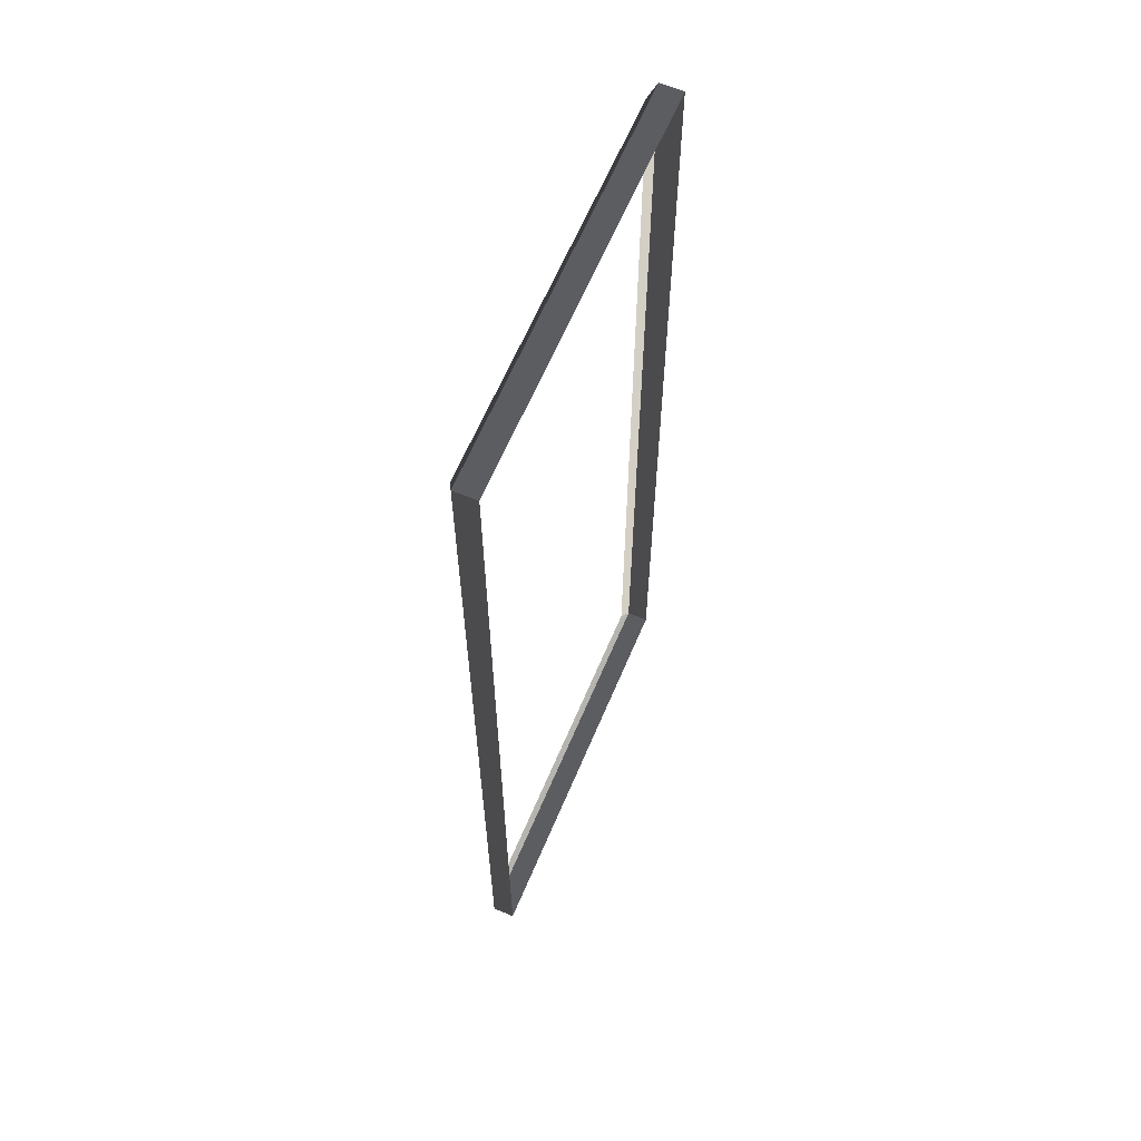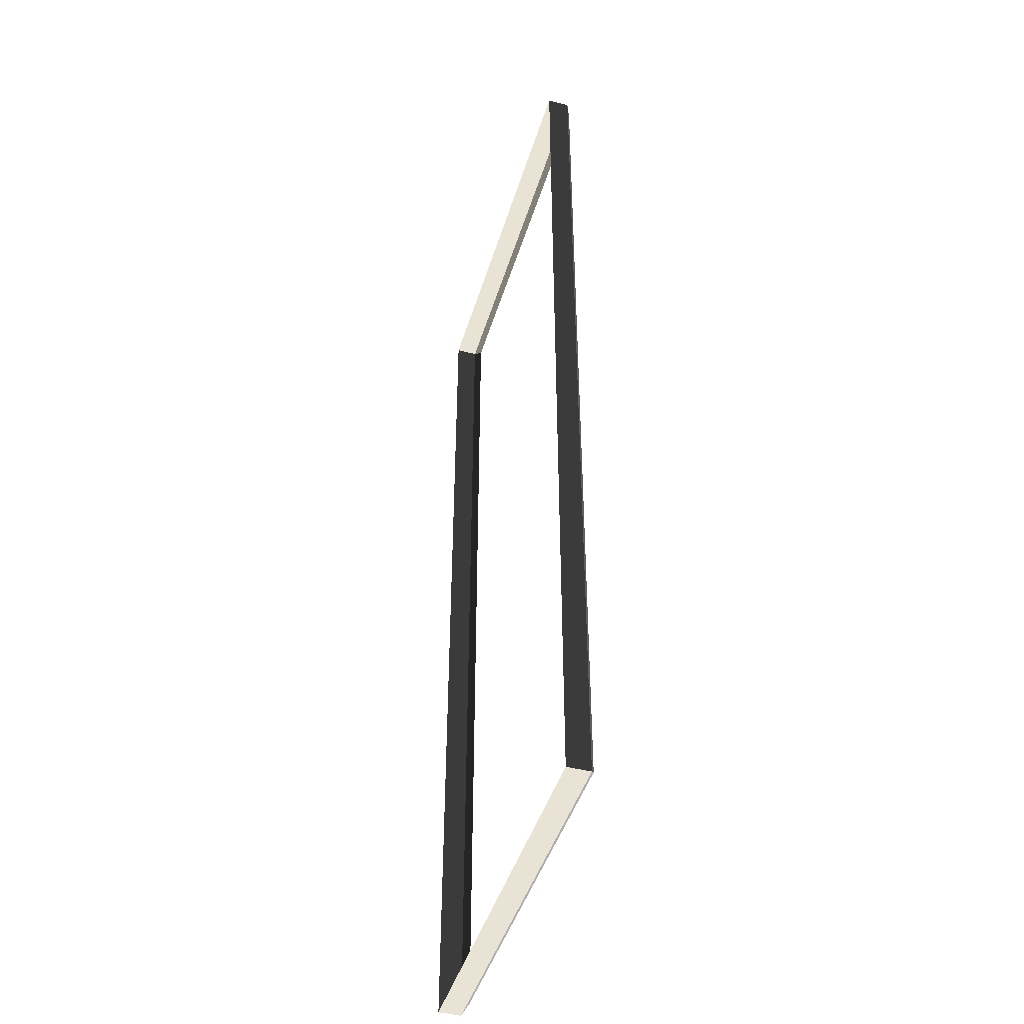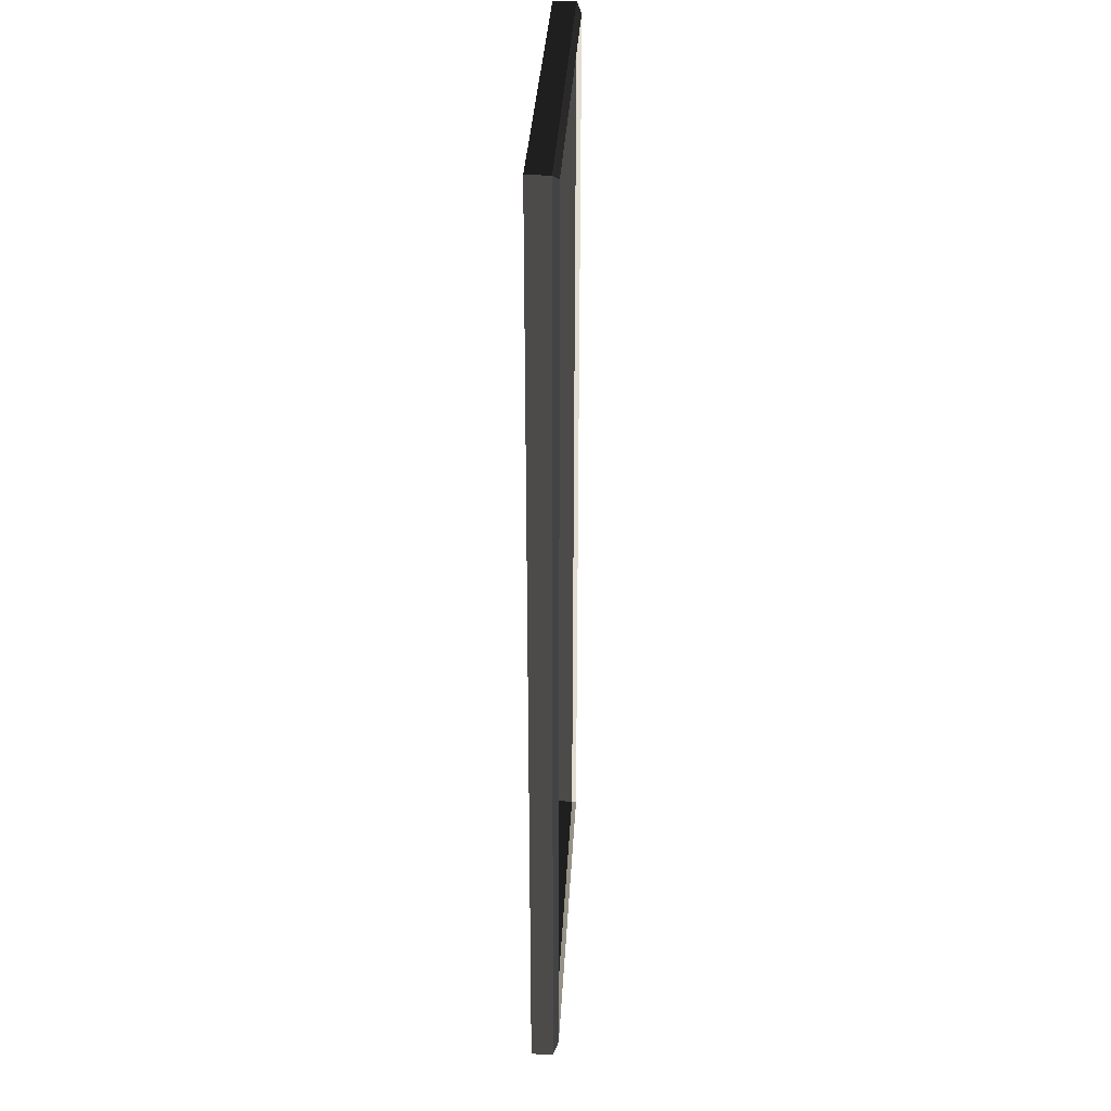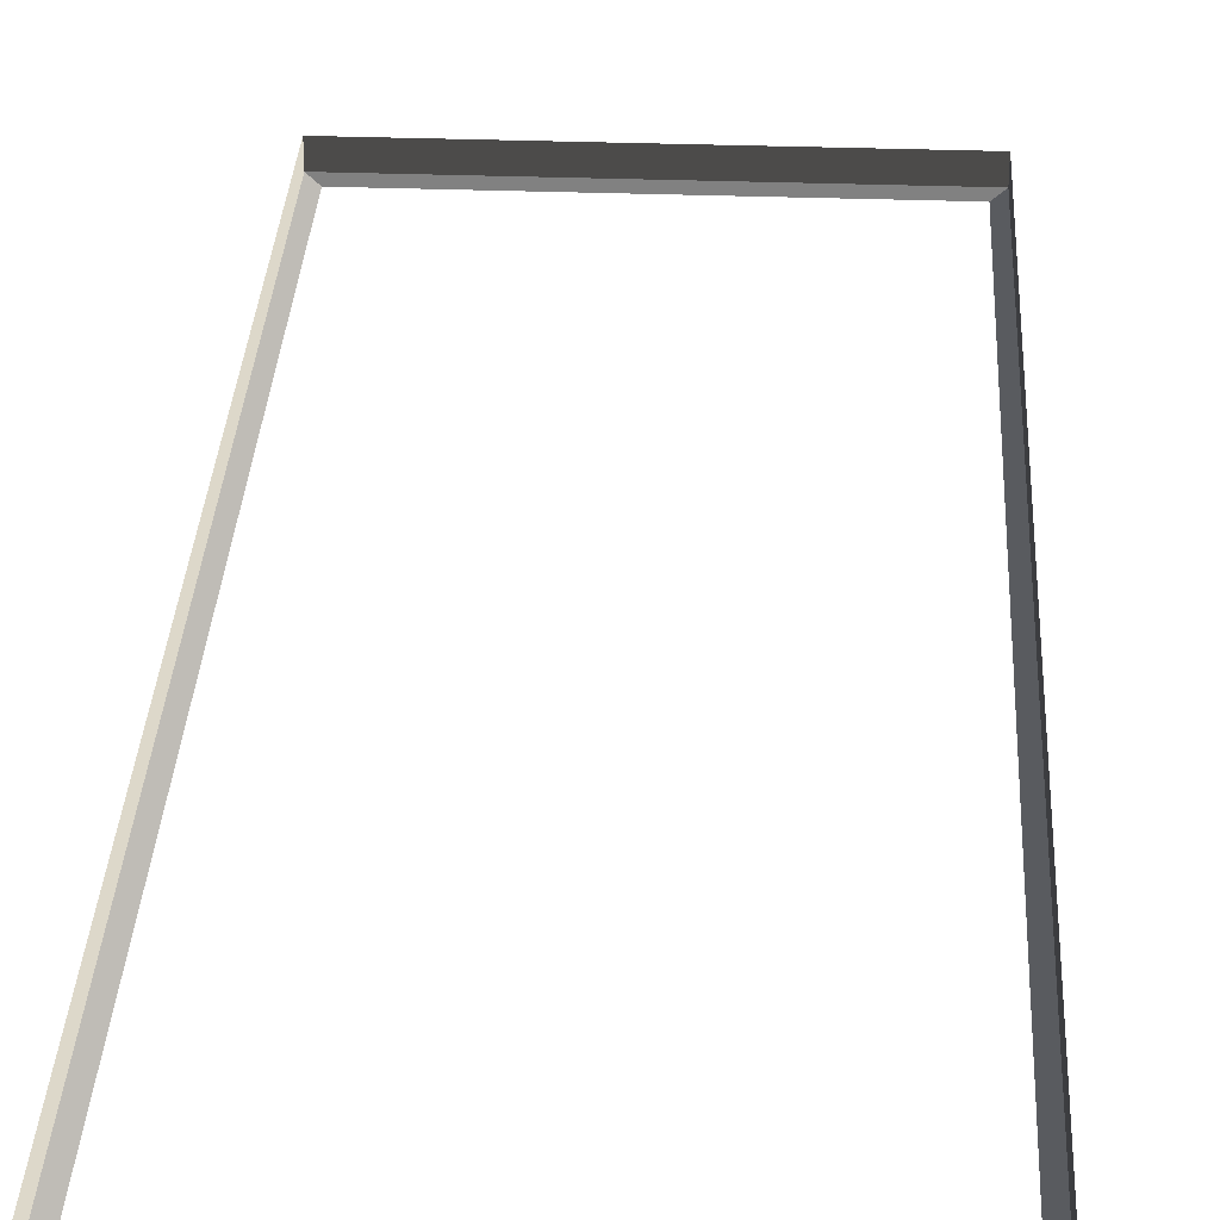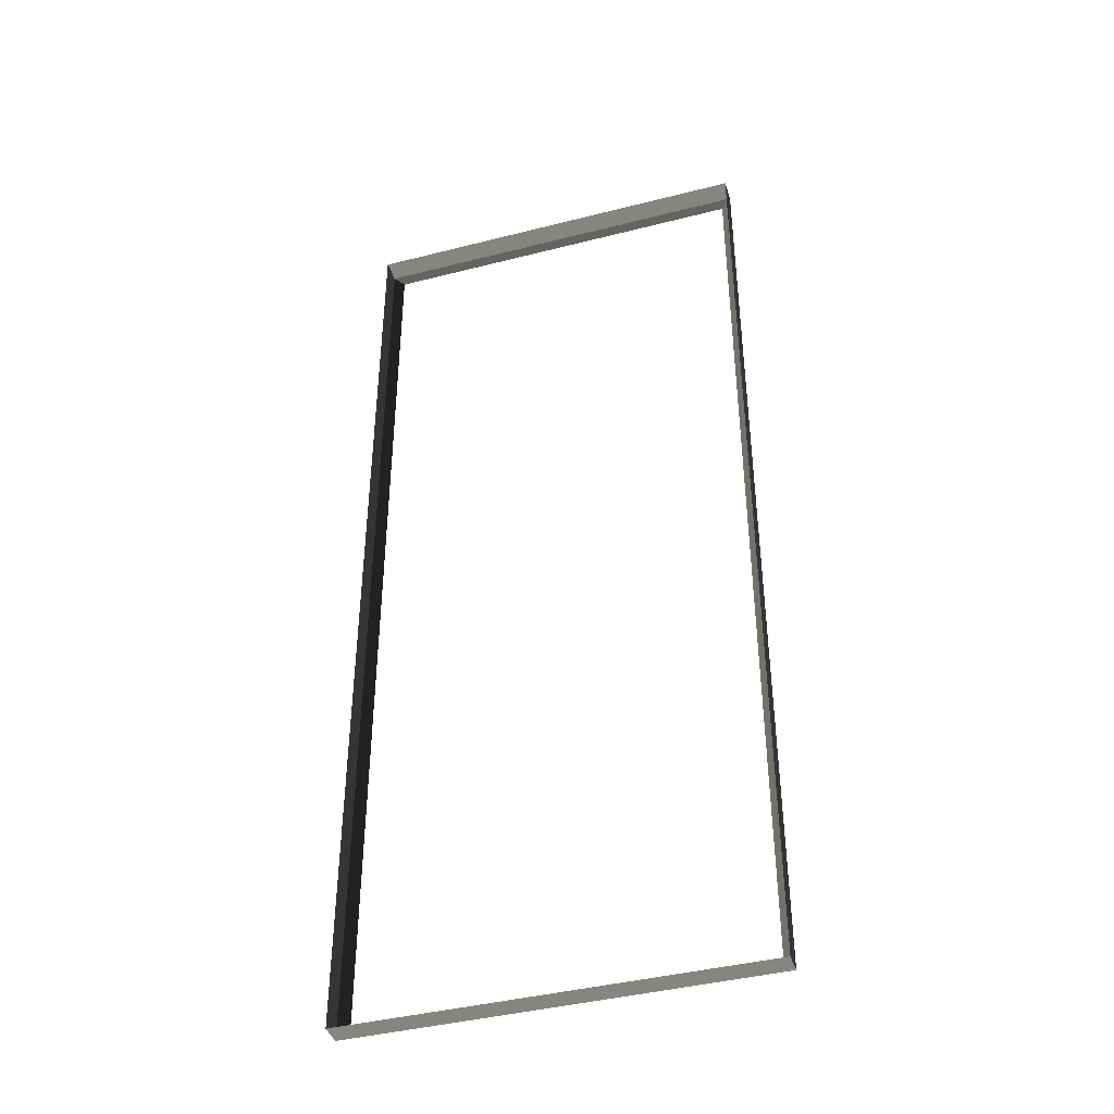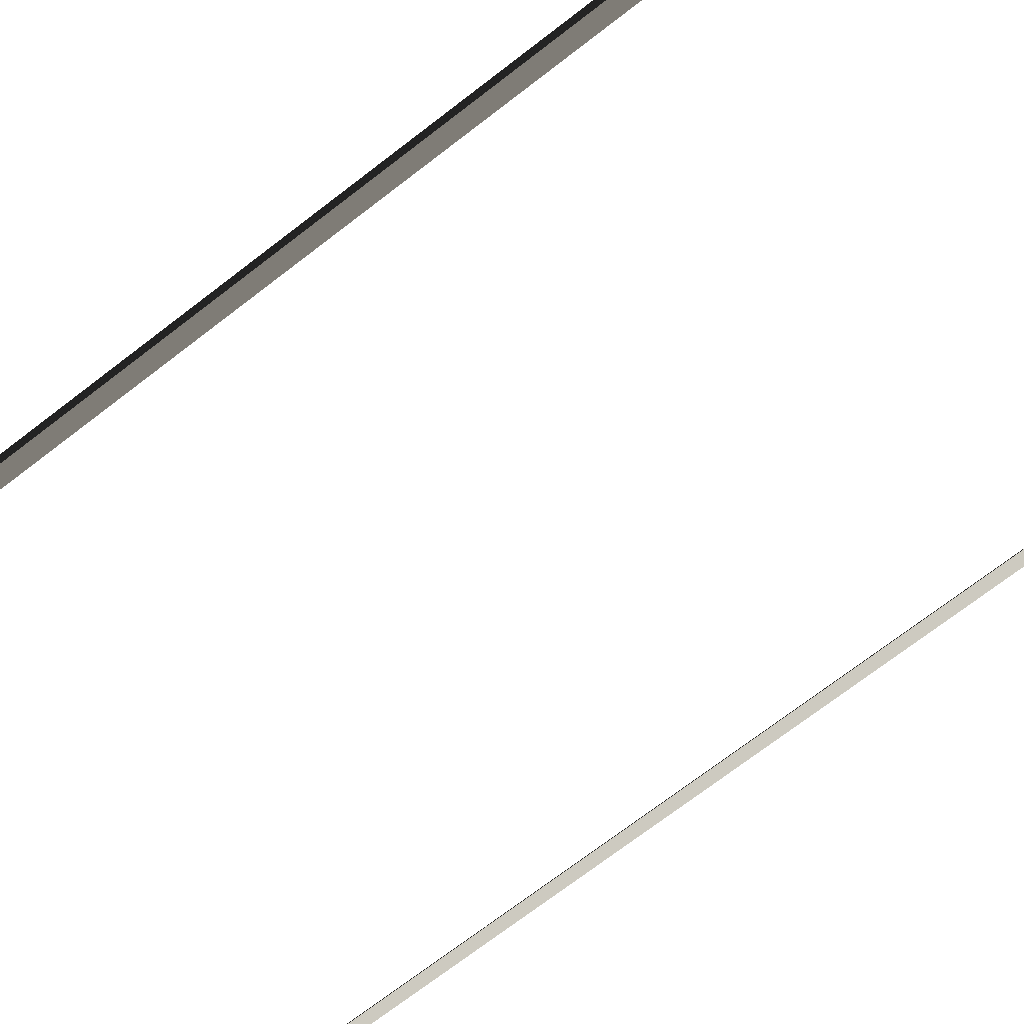
<metadata>
{"format":"obj","ext":"obj","renderer":"f3d","projection":"perspective","resolution":1024,"background":"white","views":[{"elev":63.4,"azim":-67.1,"up":"+Y"},{"elev":-45.0,"azim":73.4,"up":"+Y"},{"elev":34.0,"azim":93.2,"up":"+Y"},{"elev":31.0,"azim":-177.0,"up":"+Z"},{"elev":-41.3,"azim":17.2,"up":"+Y"},{"elev":-69.5,"azim":-52.0,"up":"+Z"}]}
</metadata>
<code>
v -0.9954 -7.388 0.4622
v -0.8321 -7.51 0.5438
v -0.8321 7.496 0.5438
v -0.9954 7.374 0.4622
v -0.8321 7.496 0.5438
v -0.8321 7.496 0.8882
v -6.965 7.496 0.8882
v -6.965 7.496 0.5438
v -6.802 7.374 0.4622
v -6.965 7.496 0.5438
v -6.965 -7.51 0.5438
v -6.802 -7.388 0.4622
v -6.802 -7.388 0.4622
v -6.965 -7.51 0.5438
v -0.8321 -7.51 0.5438
v -0.9954 -7.388 0.4622
v -0.9954 7.374 0.4622
v -0.8321 7.496 0.5438
v -6.965 7.496 0.5438
v -6.802 7.374 0.4622
v -0.8321 -7.51 0.5438
v -0.8321 -7.51 0.8882
v -0.8321 7.496 0.8882
v -0.8321 7.496 0.5438
v -6.965 7.496 0.5438
v -6.965 7.496 0.8882
v -6.965 -7.51 0.8882
v -6.965 -7.51 0.5438
v -6.965 -7.51 0.5438
v -6.965 -7.51 0.8882
v -0.8321 -7.51 0.8882
v -0.8321 -7.51 0.5438
g Building_small_t1.026_34738_567
f 1 3 2
f 1 4 3
f 5 7 6
f 5 8 7
f 9 11 10
f 9 12 11
f 13 15 14
f 13 16 15
f 17 19 18
f 17 20 19
f 21 23 22
f 21 24 23
f 25 27 26
f 25 28 27
f 29 31 30
f 29 32 31

</code>
